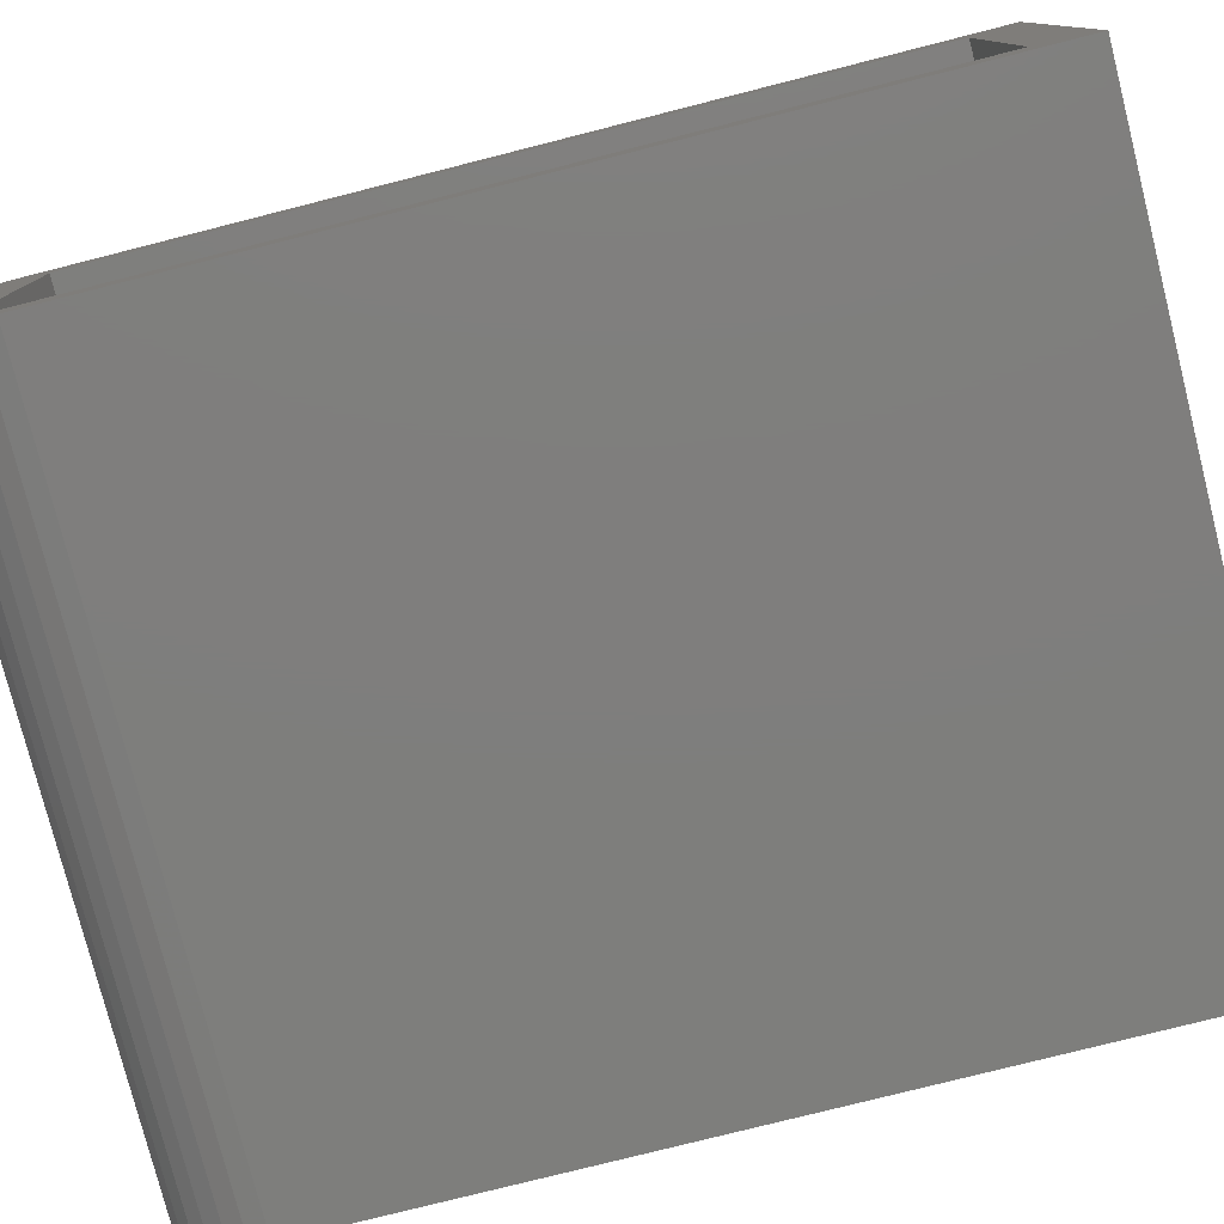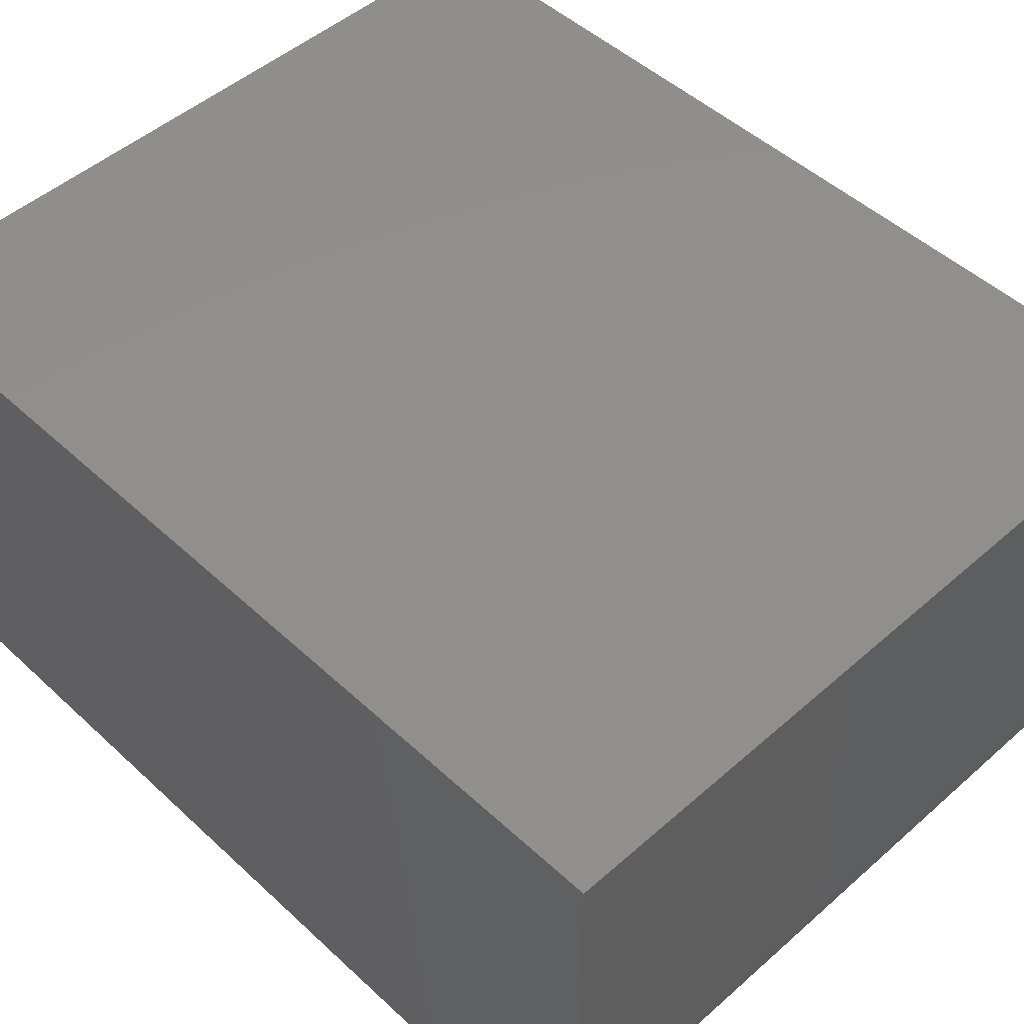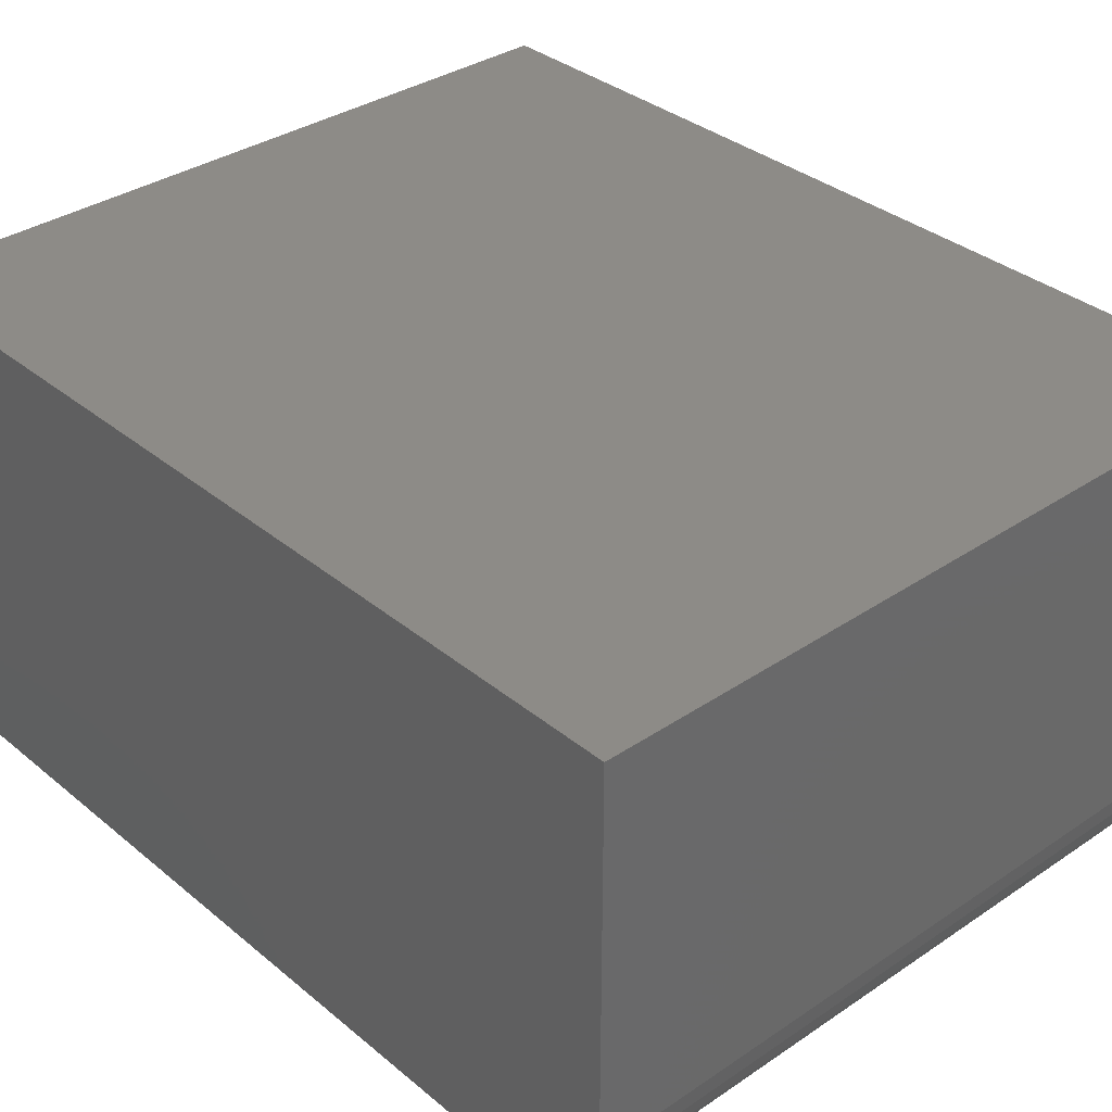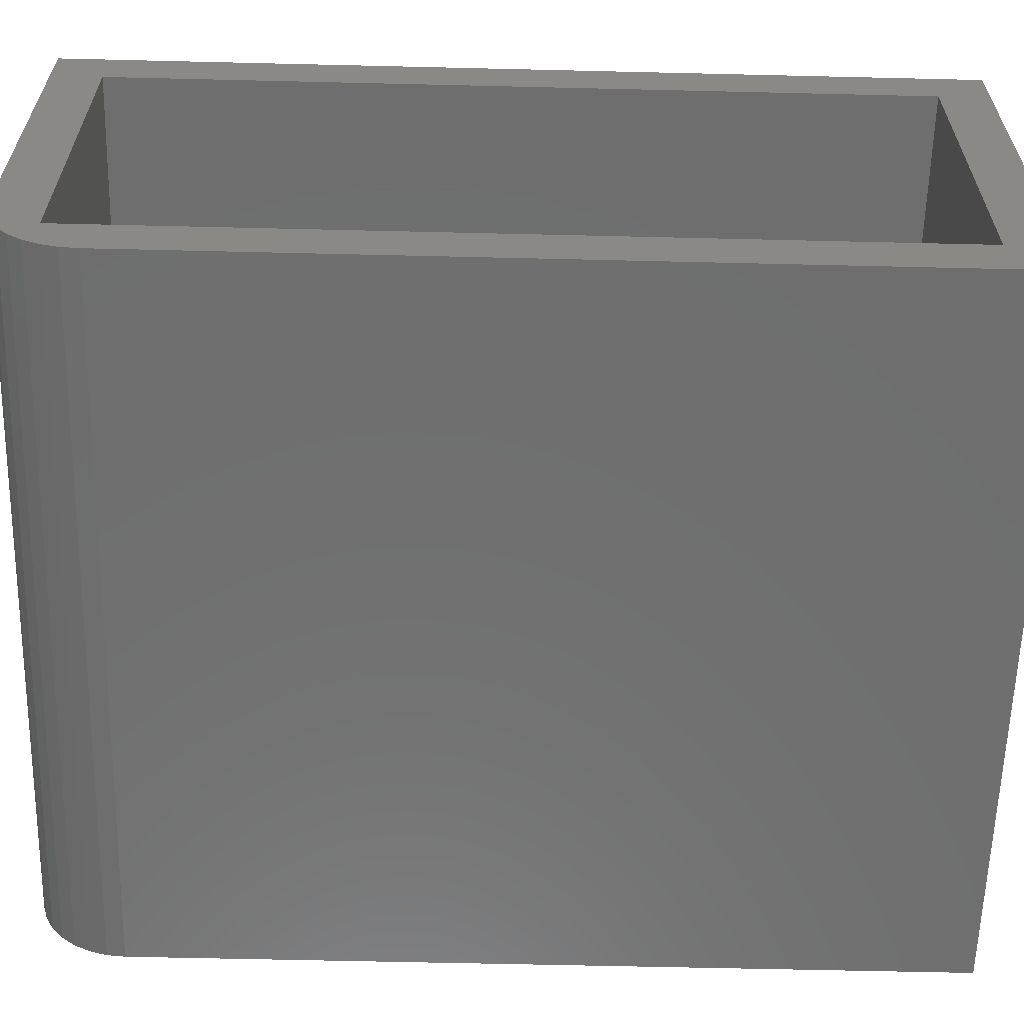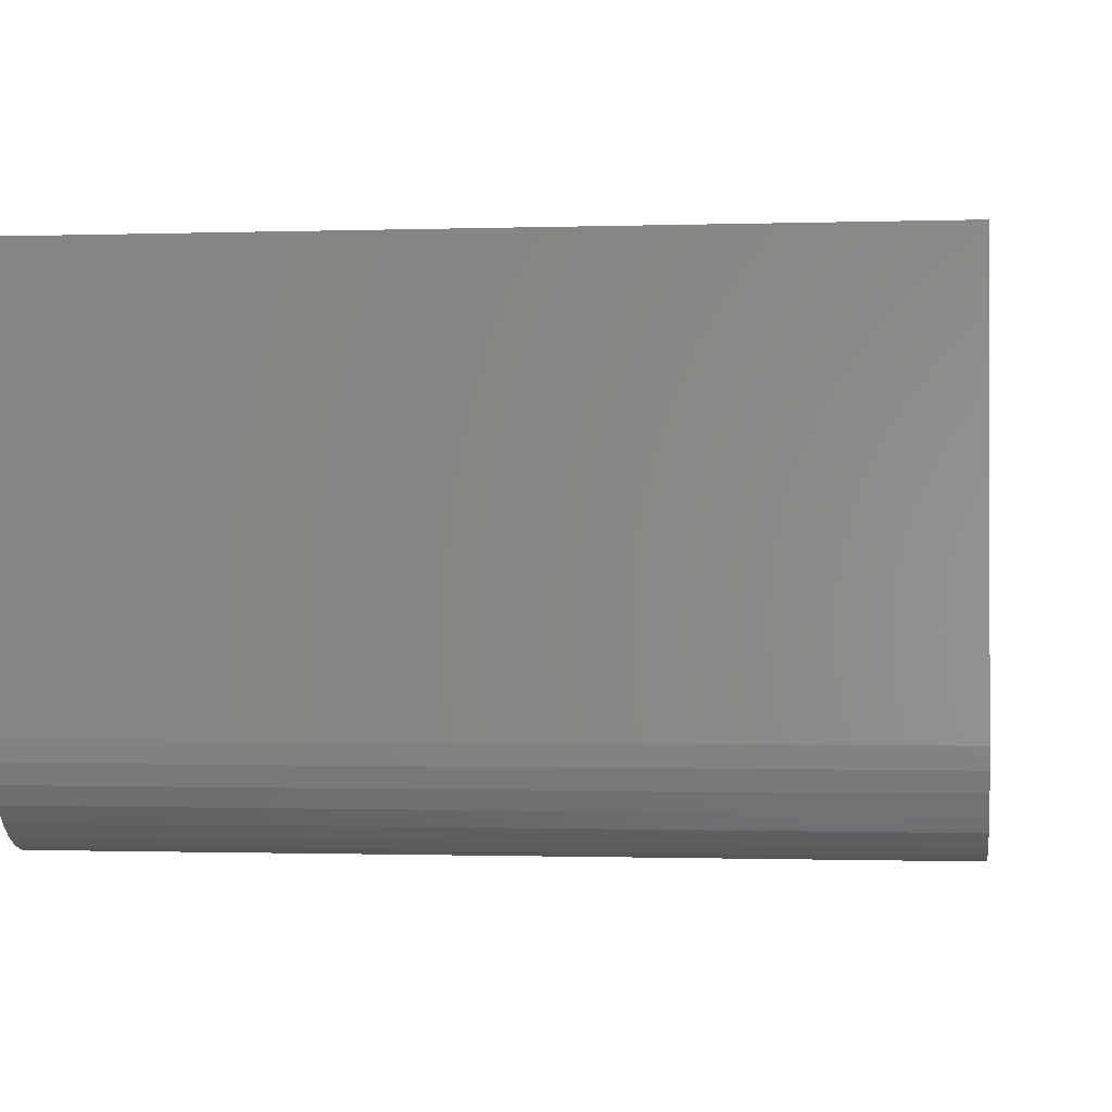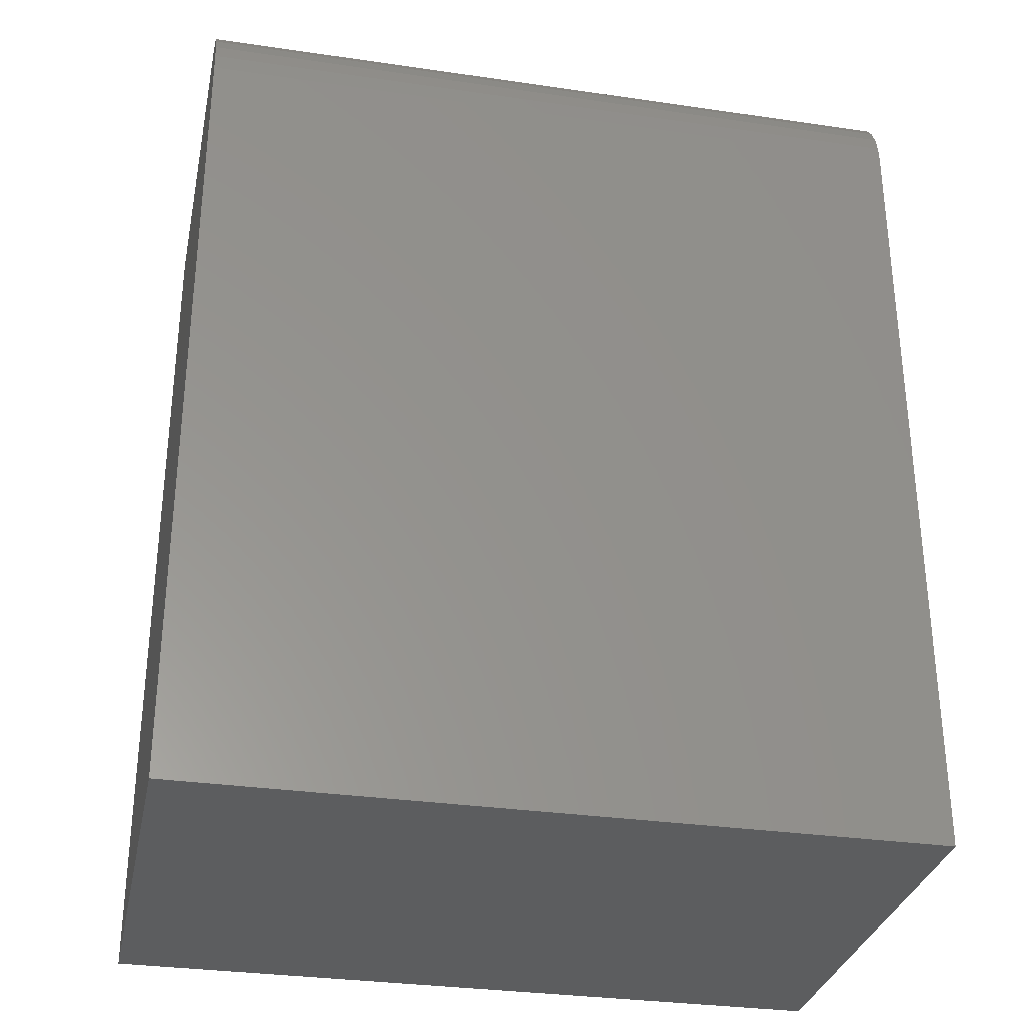
<metadata>
{"format":"stl","ext":"stl","renderer":"f3d","projection":"perspective","resolution":1024,"background":"white","views":[{"elev":-78.1,"azim":104.2,"up":"+Y"},{"elev":49.0,"azim":-44.3,"up":"+Y"},{"elev":34.5,"azim":-42.2,"up":"+Y"},{"elev":-60.9,"azim":88.6,"up":"+Y"},{"elev":-0.8,"azim":7.1,"up":"+Y"},{"elev":-31.4,"azim":-11.7,"up":"+Z"}]}
</metadata>
<code>
# stl→obj: 32 verts, 60 faces
v 0.7585 -0.5781 0.6641
v 0.7585 2.182e-16 0.6641
v -0.375 -0.5781 0.6641
v -0.375 1.553e-16 0.6641
v -0.375 -0.7188 0.5234
v -0.375 -0.716 0.5509
v -0.375 -0.708 0.5773
v -0.375 -0.6951 0.6016
v -0.375 -0.6776 0.6229
v -0.375 -0.6563 0.6404
v -0.375 -0.6319 0.6534
v -0.375 -0.6056 0.6614
v -0.375 0 -0.7344
v -0.375 -0.7188 -0.7344
v 0.7585 -0.7188 -0.7344
v 0.7585 -0.7188 0.5234
v 0.7585 -0.6056 0.6614
v 0.7585 -0.07812 0.5859
v 0.7585 -0.6319 0.6534
v 0.7585 -0.6406 0.5859
v 0.7585 -0.6563 0.6404
v 0.7585 -0.6776 0.6229
v 0.7585 -0.6951 0.6016
v 0.7585 -0.708 0.5773
v 0.7585 -0.716 0.5509
v 0.7585 -0.6406 -0.6562
v 0.7585 -0.07812 -0.6562
v 0.7585 6.292e-17 -0.7344
v -0.2969 -0.6406 -0.6562
v -0.2969 -0.07812 -0.6562
v -0.2969 -0.6406 0.5859
v -0.2969 -0.07812 0.5859
f 1 2 3
f 3 2 4
f 5 6 7
f 5 7 8
f 5 8 9
f 5 9 10
f 5 10 11
f 5 11 12
f 5 12 3
f 5 3 4
f 5 4 13
f 5 13 14
f 14 15 5
f 5 15 16
f 1 17 18
f 18 17 19
f 20 18 19
f 20 19 21
f 20 21 22
f 20 22 23
f 20 23 24
f 20 24 25
f 20 25 16
f 20 16 15
f 20 15 26
f 26 15 27
f 27 15 28
f 27 28 18
f 18 28 2
f 18 2 1
f 1 3 17
f 17 3 12
f 17 12 19
f 19 12 11
f 19 11 21
f 21 11 10
f 21 10 22
f 22 10 9
f 22 9 23
f 23 9 8
f 23 8 24
f 24 8 7
f 24 7 25
f 25 7 6
f 25 6 16
f 16 6 5
f 29 26 30
f 30 26 27
f 20 31 18
f 18 31 32
f 30 27 32
f 32 27 18
f 29 31 26
f 26 31 20
f 31 29 32
f 32 29 30
f 13 4 28
f 28 4 2
f 14 13 15
f 15 13 28

</code>
